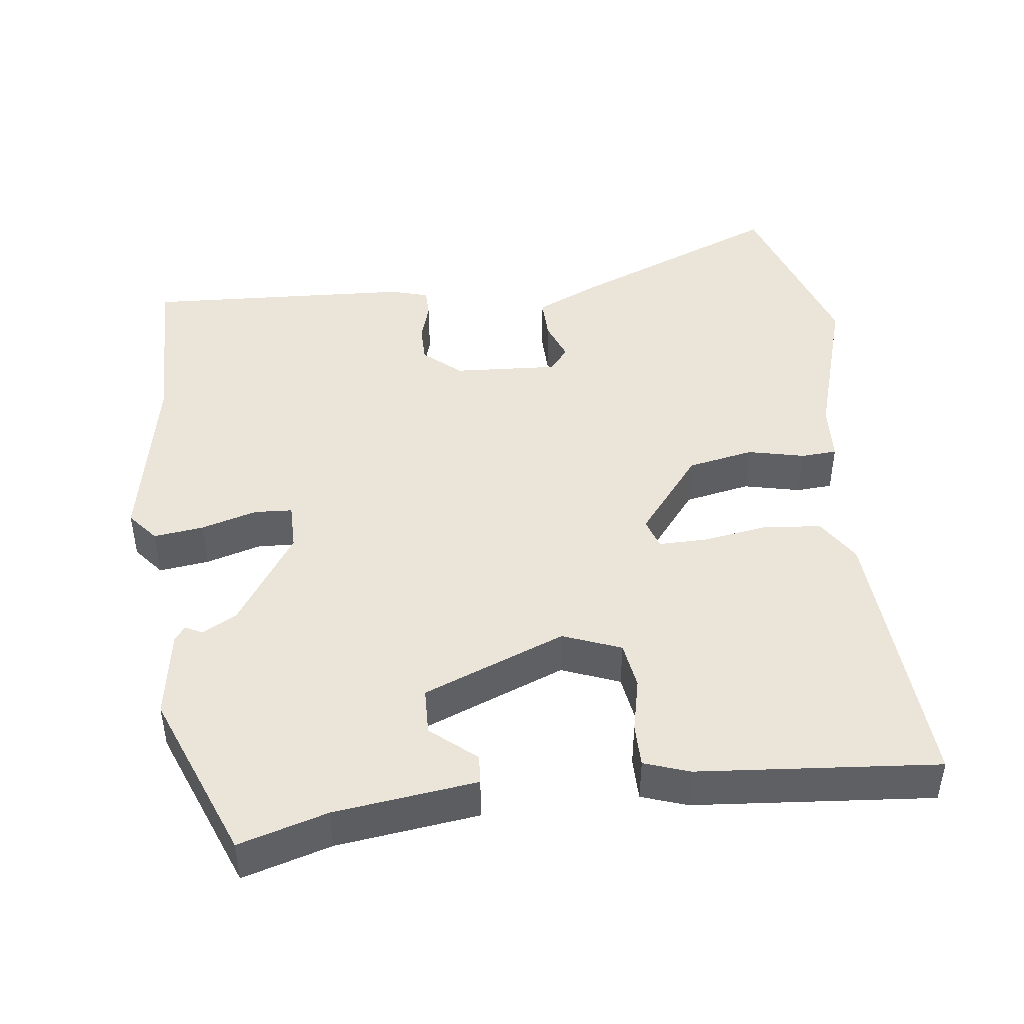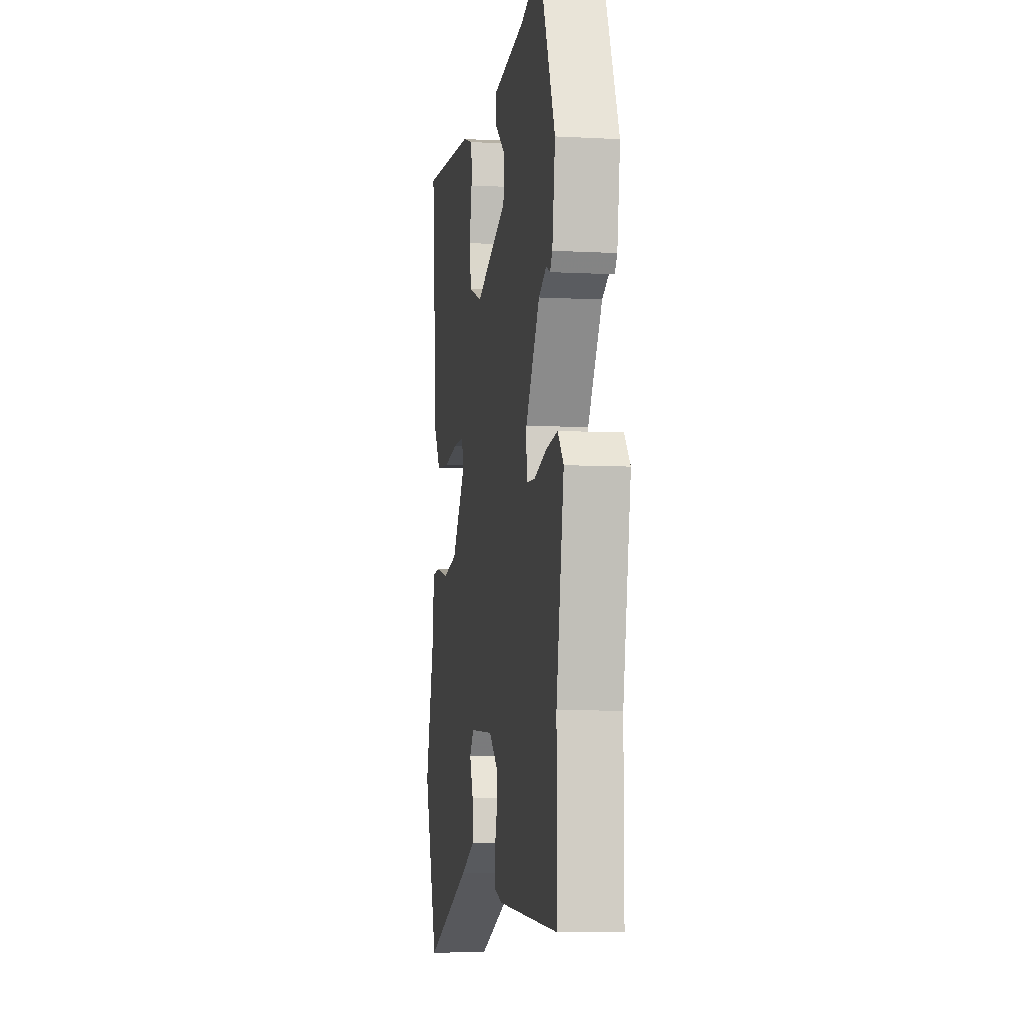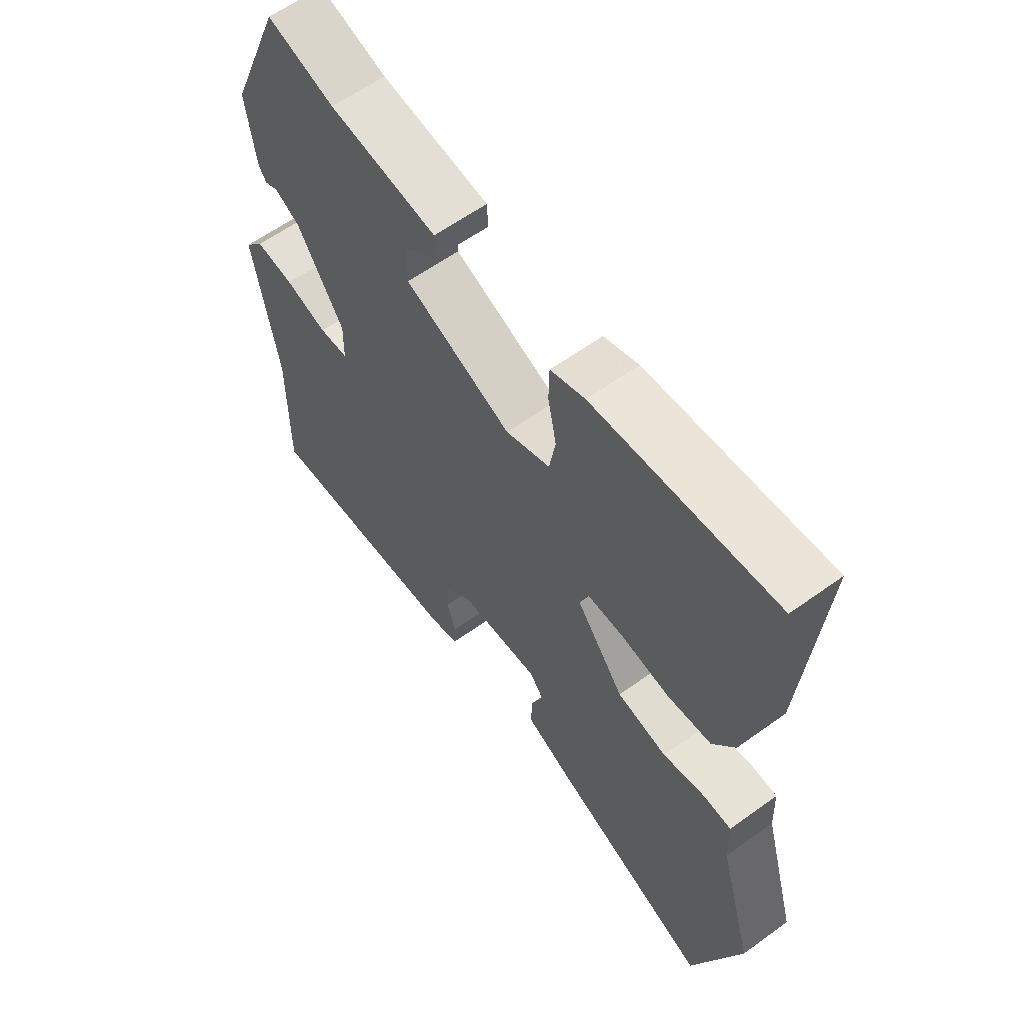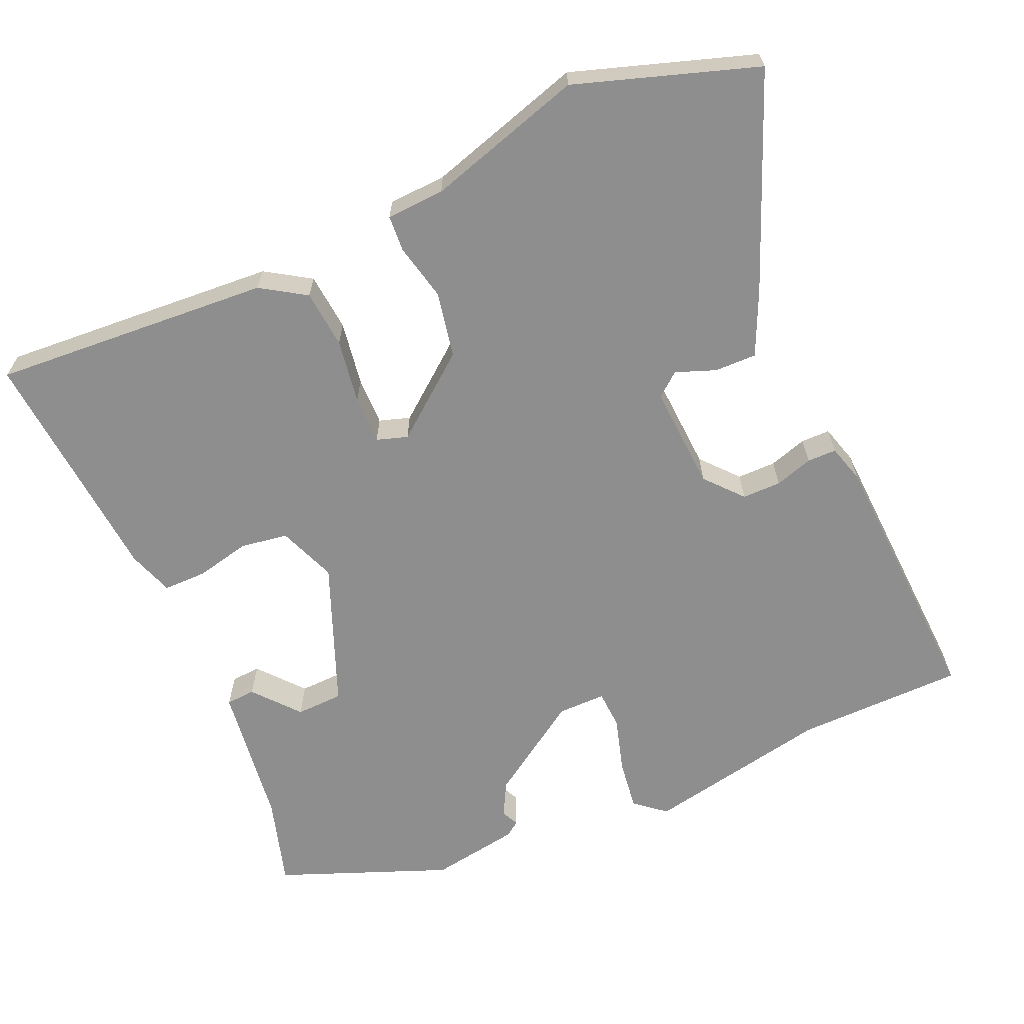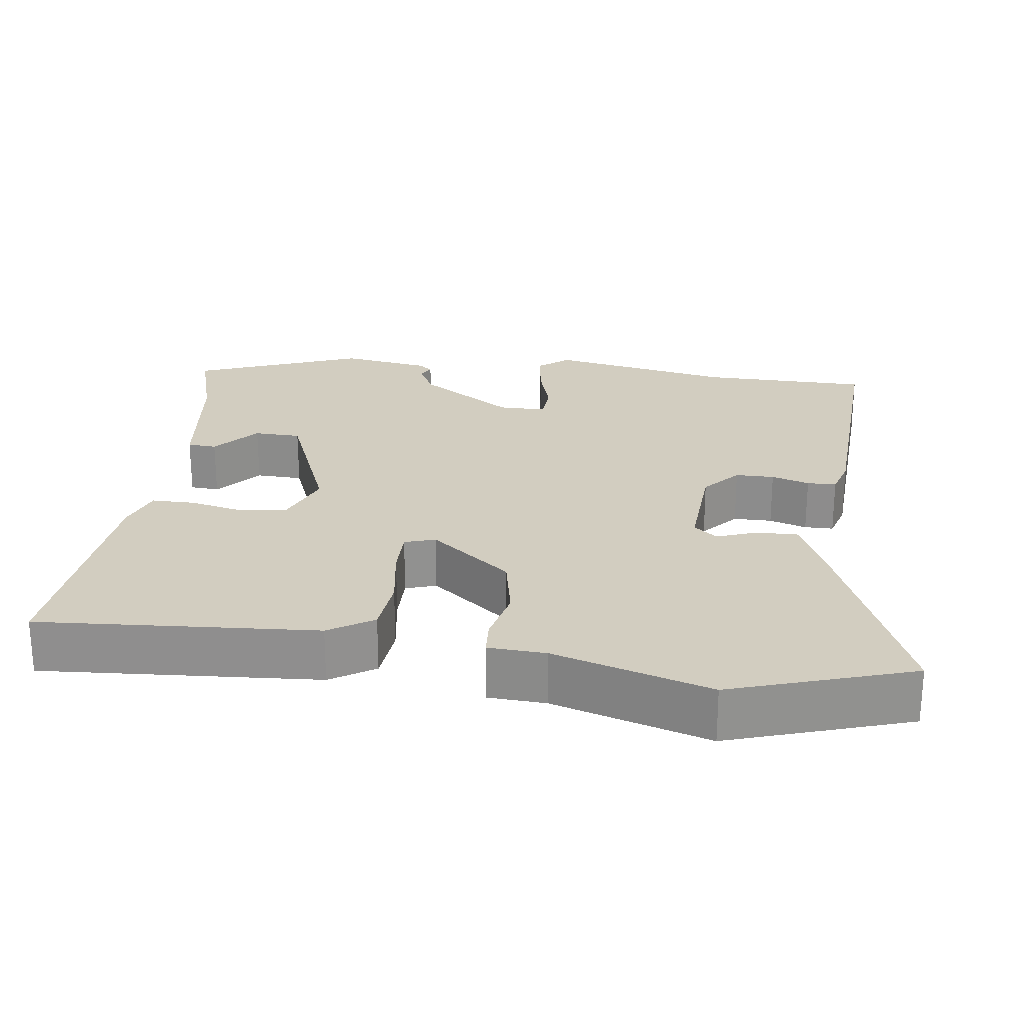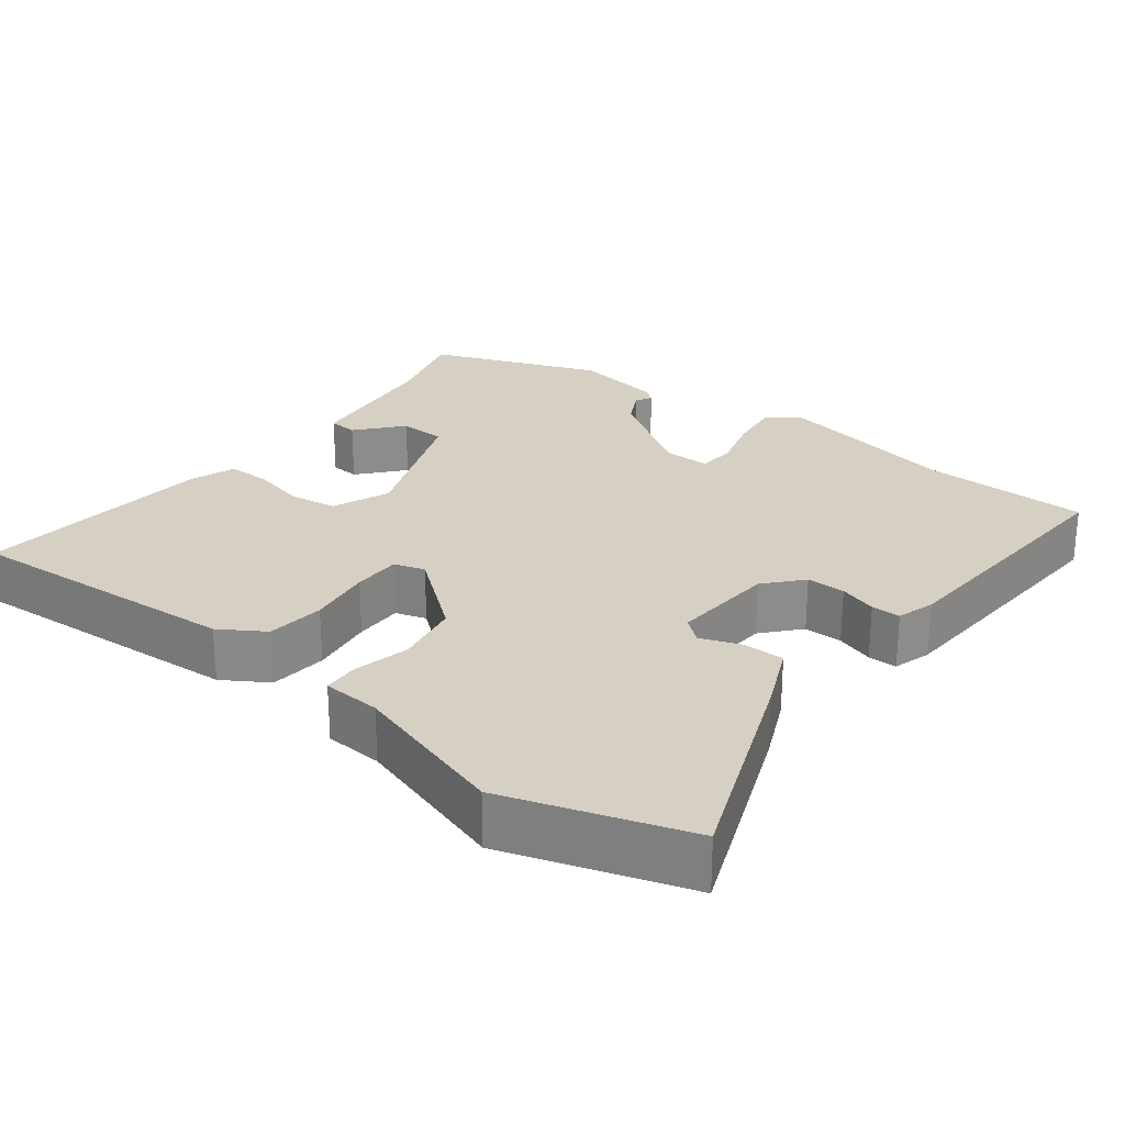
<metadata>
{"format":"obj","ext":"obj","renderer":"f3d","projection":"perspective","resolution":1024,"background":"white","views":[{"elev":45.3,"azim":-6.0,"up":"+Y"},{"elev":-6.2,"azim":-99.3,"up":"+Z"},{"elev":60.4,"azim":53.5,"up":"+Z"},{"elev":-65.0,"azim":114.7,"up":"+Y"},{"elev":24.5,"azim":98.6,"up":"+Y"},{"elev":26.0,"azim":129.1,"up":"+Y"}]}
</metadata>
<code>
v -0.5 0.07 -0.549
v -0.499 0.07 -0.324
v -0.543 0.07 -0.076
v -0.509 0.07 -0.036
v -0.442 0.07 -0.046
v -0.368 0.07 -0.069
v -0.317 0.07 -0.067
v -0.316 0.07 -0.003
v -0.398 0.07 0.126
v -0.443 0.07 0.151
v -0.466 0.07 0.14
v -0.48 0.07 0.16
v -0.497 0.07 0.279
v -0.404 0.07 0.504
v -0.286 0.07 0.467
v -0.096 0.07 0.439
v -0.094 0.07 0.4
v -0.155 0.07 0.35
v -0.154 0.07 0.287
v 0.035 0.07 0.208
v 0.113 0.07 0.237
v 0.124 0.07 0.3
v 0.109 0.07 0.373
v 0.11 0.07 0.431
v 0.171 0.07 0.451
v 0.492 0.07 0.473
v 0.46 0.07 0.101
v 0.421 0.07 0.042
v 0.343 0.07 0.036
v 0.257 0.07 0.051
v 0.192 0.07 0.053
v 0.178 0.07 0.012
v 0.262 0.07 -0.098
v 0.35 0.07 -0.117
v 0.426 0.07 -0.101
v 0.474 0.07 -0.105
v 0.477 0.07 -0.183
v 0.537 0.07 -0.394
v 0.453 0.07 -0.635
v 0.173 0.07 -0.515
v 0.088 0.07 -0.474
v 0.09 0.07 -0.418
v 0.111 0.07 -0.365
v 0.086 0.07 -0.333
v -0.054 0.07 -0.339
v -0.104 0.07 -0.381
v -0.105 0.07 -0.433
v -0.09 0.07 -0.484
v -0.091 0.07 -0.523
v -0.142 0.07 -0.537
v -0.5 0 -0.549
v -0.499 0 -0.324
v -0.543 0 -0.076
v -0.509 0 -0.036
v -0.442 0 -0.046
v -0.368 0 -0.069
v -0.317 0 -0.067
v -0.316 0 -0.003
v -0.398 0 0.126
v -0.443 0 0.151
v -0.466 0 0.14
v -0.48 0 0.16
v -0.497 0 0.279
v -0.404 0 0.504
v -0.286 0 0.467
v -0.096 0 0.439
v -0.094 0 0.4
v -0.155 0 0.35
v -0.154 0 0.287
v 0.035 0 0.208
v 0.113 0 0.237
v 0.124 0 0.3
v 0.109 0 0.373
v 0.11 0 0.431
v 0.171 0 0.451
v 0.492 0 0.473
v 0.46 0 0.101
v 0.421 0 0.042
v 0.343 0 0.036
v 0.257 0 0.051
v 0.192 0 0.053
v 0.178 0 0.012
v 0.262 0 -0.098
v 0.35 0 -0.117
v 0.426 0 -0.101
v 0.474 0 -0.105
v 0.477 0 -0.183
v 0.537 0 -0.394
v 0.453 0 -0.635
v 0.173 0 -0.515
v 0.088 0 -0.474
v 0.09 0 -0.418
v 0.111 0 -0.365
v 0.086 0 -0.333
v -0.054 0 -0.339
v -0.104 0 -0.381
v -0.105 0 -0.433
v -0.09 0 -0.484
v -0.091 0 -0.523
v -0.142 0 -0.537
f 47 48 49 50
f 46 47 50 1
f 45 46 1 2
f 44 45 2 3
f 40 41 42 43
f 38 39 40 43
f 37 38 43 44
f 34 35 36 37
f 33 34 37 44
f 32 33 44
f 27 28 29 30
f 27 30 31
f 26 27 31
f 25 26 31
f 22 23 24 25
f 21 22 25 31
f 20 21 31 32
f 15 16 17 18
f 15 18 19
f 14 15 19
f 13 14 19
f 10 11 12 13
f 9 10 13 19
f 8 9 19 20
f 3 4 5 6
f 3 6 7
f 44 3 7
f 20 32 44
f 7 8 20 44
f 100 99 98 97
f 51 100 97 96
f 52 51 96 95
f 53 52 95 94
f 93 92 91 90
f 93 90 89 88
f 94 93 88 87
f 87 86 85 84
f 94 87 84 83
f 94 83 82
f 80 79 78 77
f 81 80 77
f 81 77 76
f 81 76 75
f 75 74 73 72
f 81 75 72 71
f 82 81 71 70
f 68 67 66 65
f 69 68 65
f 69 65 64
f 69 64 63
f 63 62 61 60
f 69 63 60 59
f 70 69 59 58
f 56 55 54 53
f 57 56 53
f 57 53 94
f 94 82 70
f 94 70 58 57
f 1 51 52 2
f 2 52 53 3
f 3 53 54 4
f 4 54 55 5
f 5 55 56 6
f 6 56 57 7
f 7 57 58 8
f 8 58 59 9
f 9 59 60 10
f 10 60 61 11
f 11 61 62 12
f 12 62 63 13
f 13 63 64 14
f 14 64 65 15
f 15 65 66 16
f 16 66 67 17
f 17 67 68 18
f 18 68 69 19
f 19 69 70 20
f 20 70 71 21
f 21 71 72 22
f 22 72 73 23
f 23 73 74 24
f 24 74 75 25
f 25 75 76 26
f 26 76 77 27
f 27 77 78 28
f 28 78 79 29
f 29 79 80 30
f 30 80 81 31
f 31 81 82 32
f 32 82 83 33
f 33 83 84 34
f 34 84 85 35
f 35 85 86 36
f 36 86 87 37
f 37 87 88 38
f 38 88 89 39
f 39 89 90 40
f 40 90 91 41
f 41 91 92 42
f 42 92 93 43
f 43 93 94 44
f 44 94 95 45
f 45 95 96 46
f 46 96 97 47
f 47 97 98 48
f 48 98 99 49
f 49 99 100 50
f 50 100 51 1

</code>
